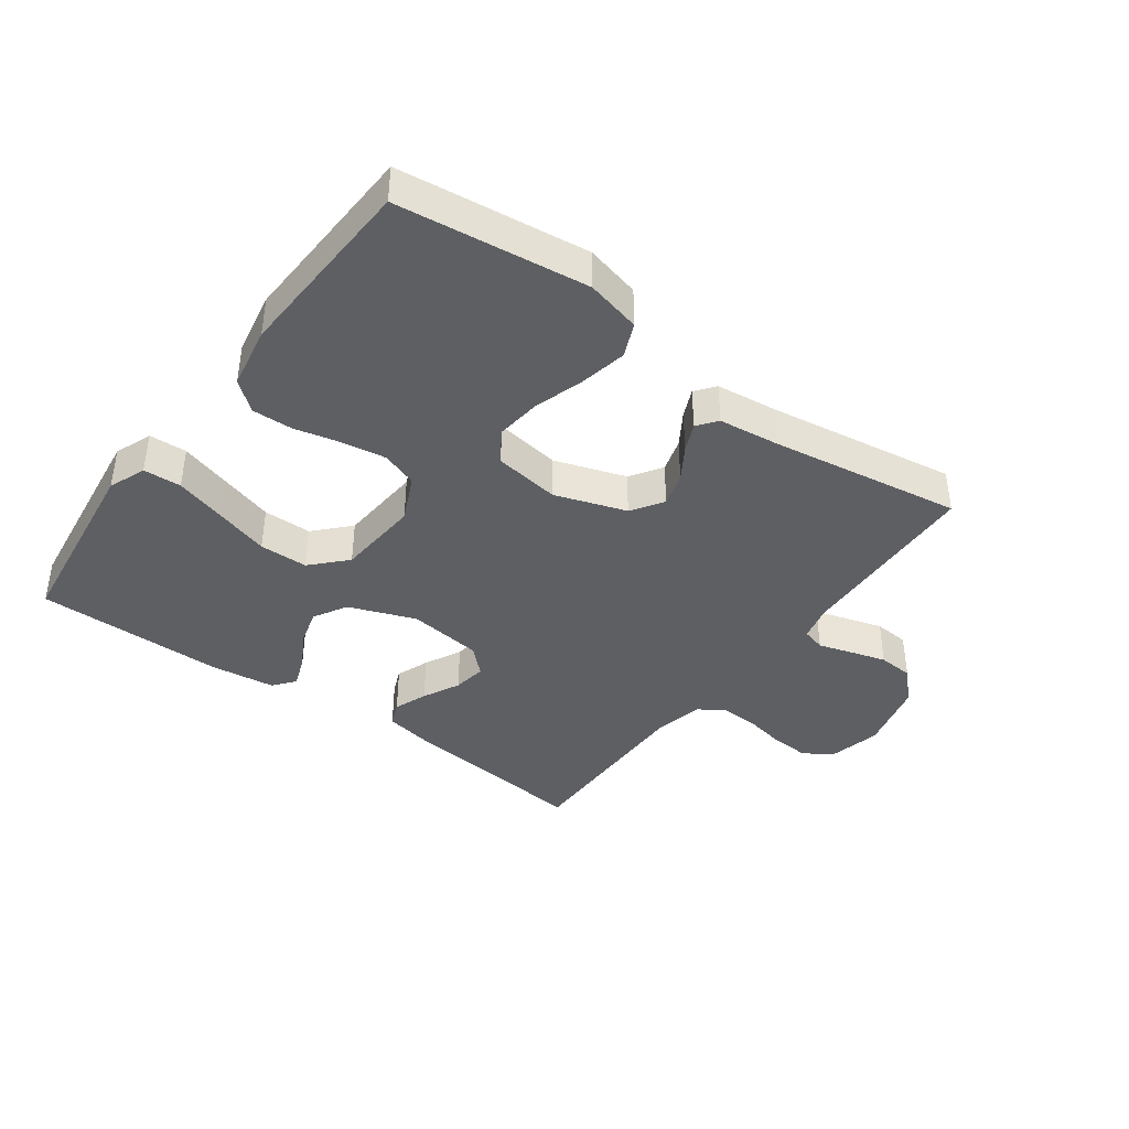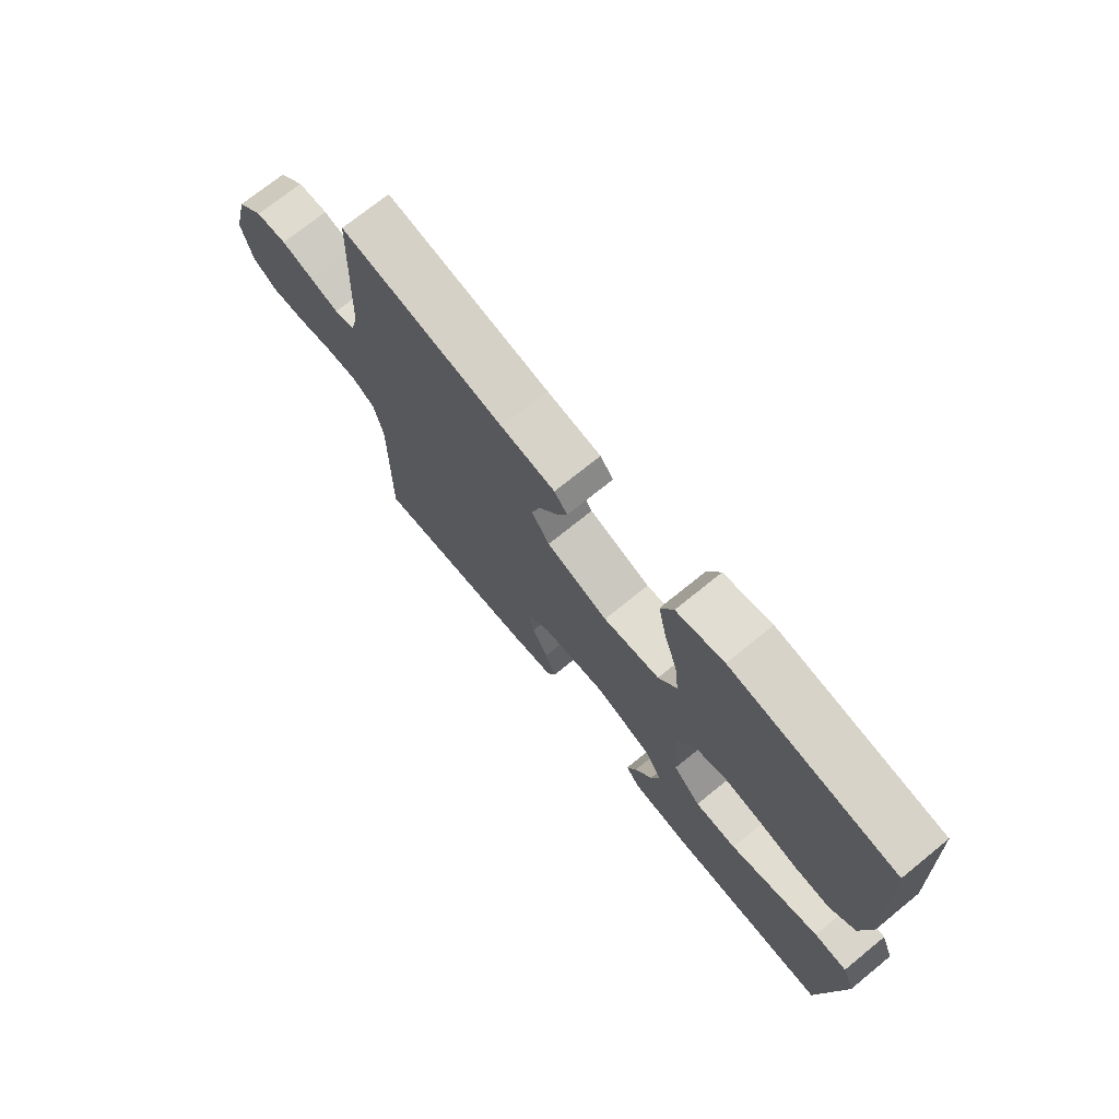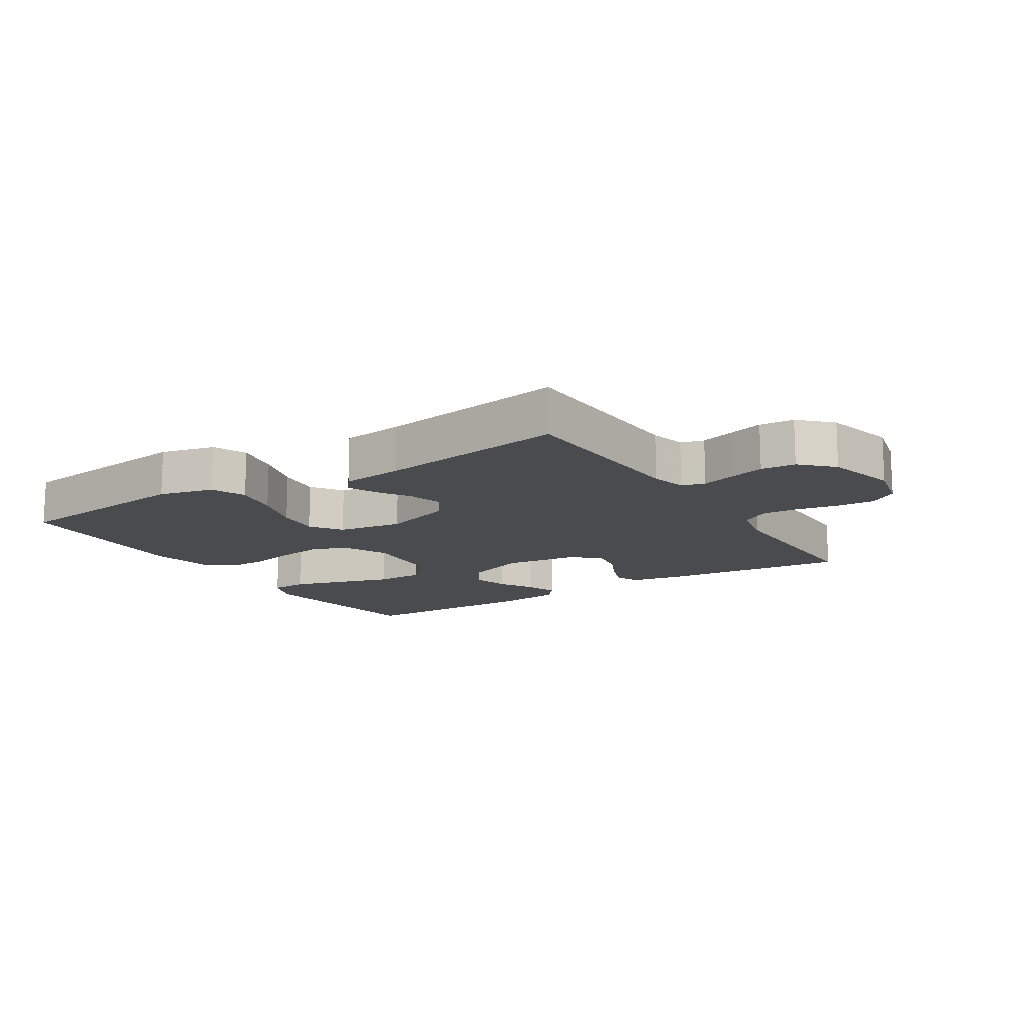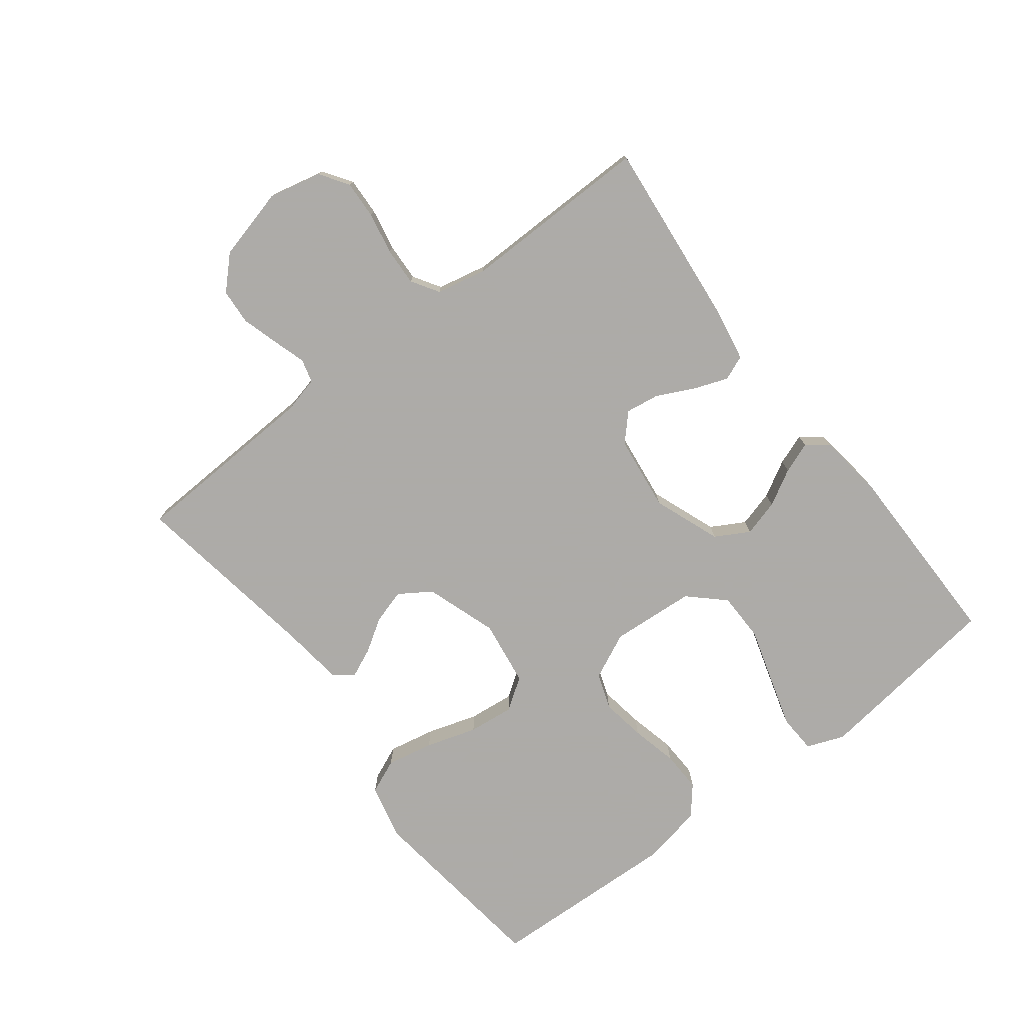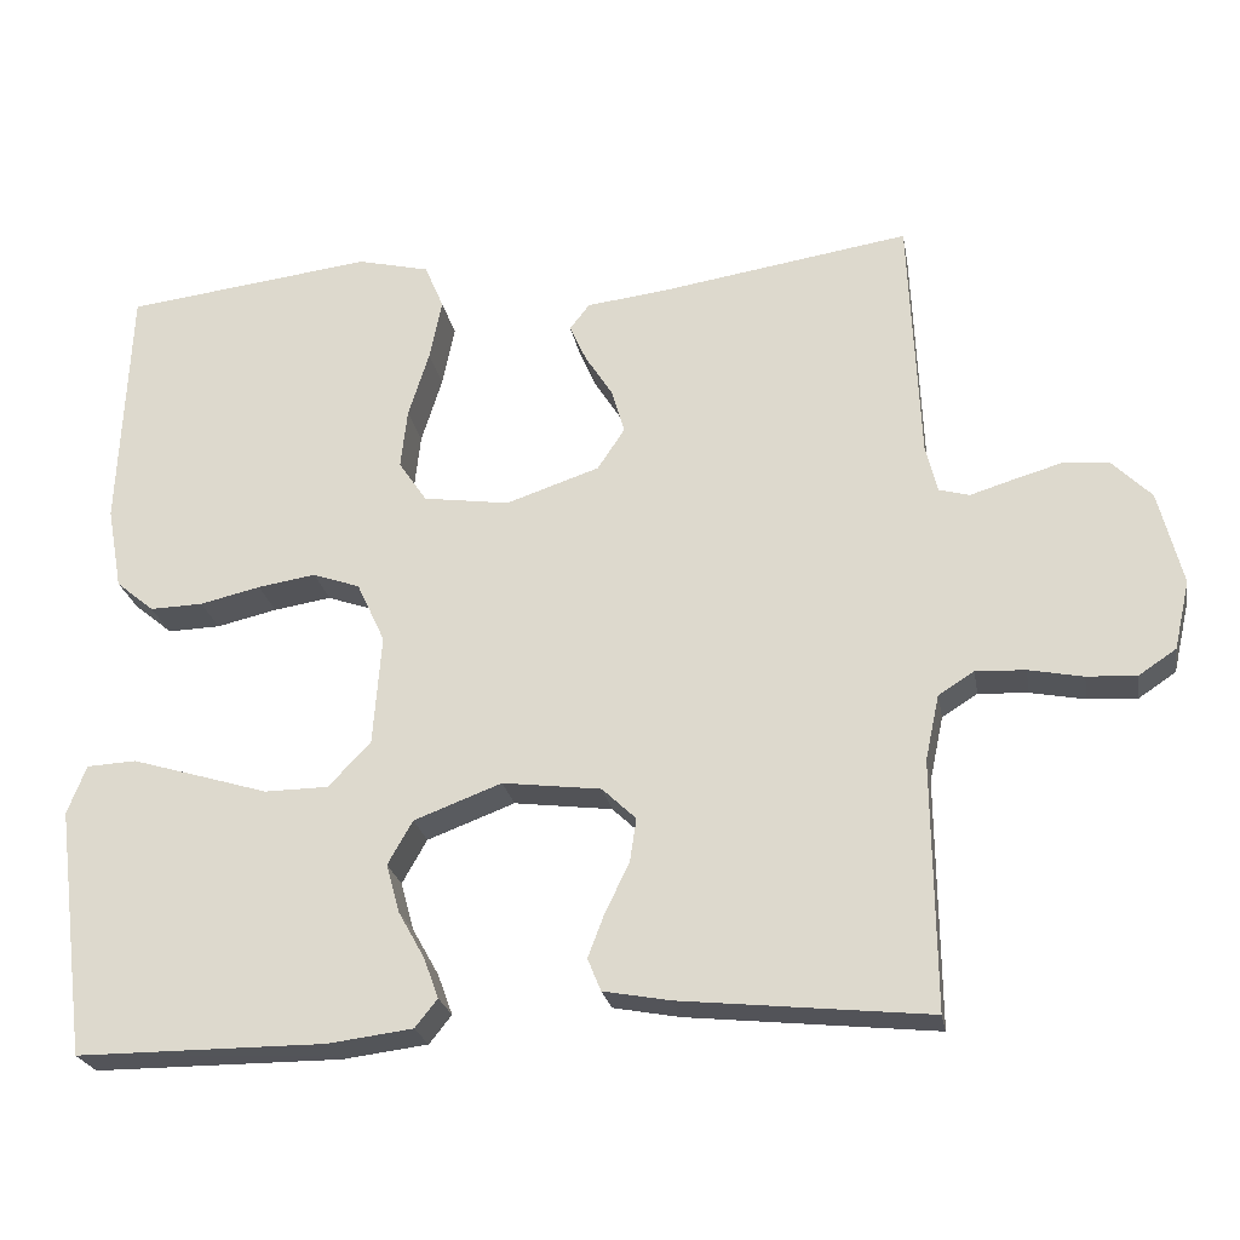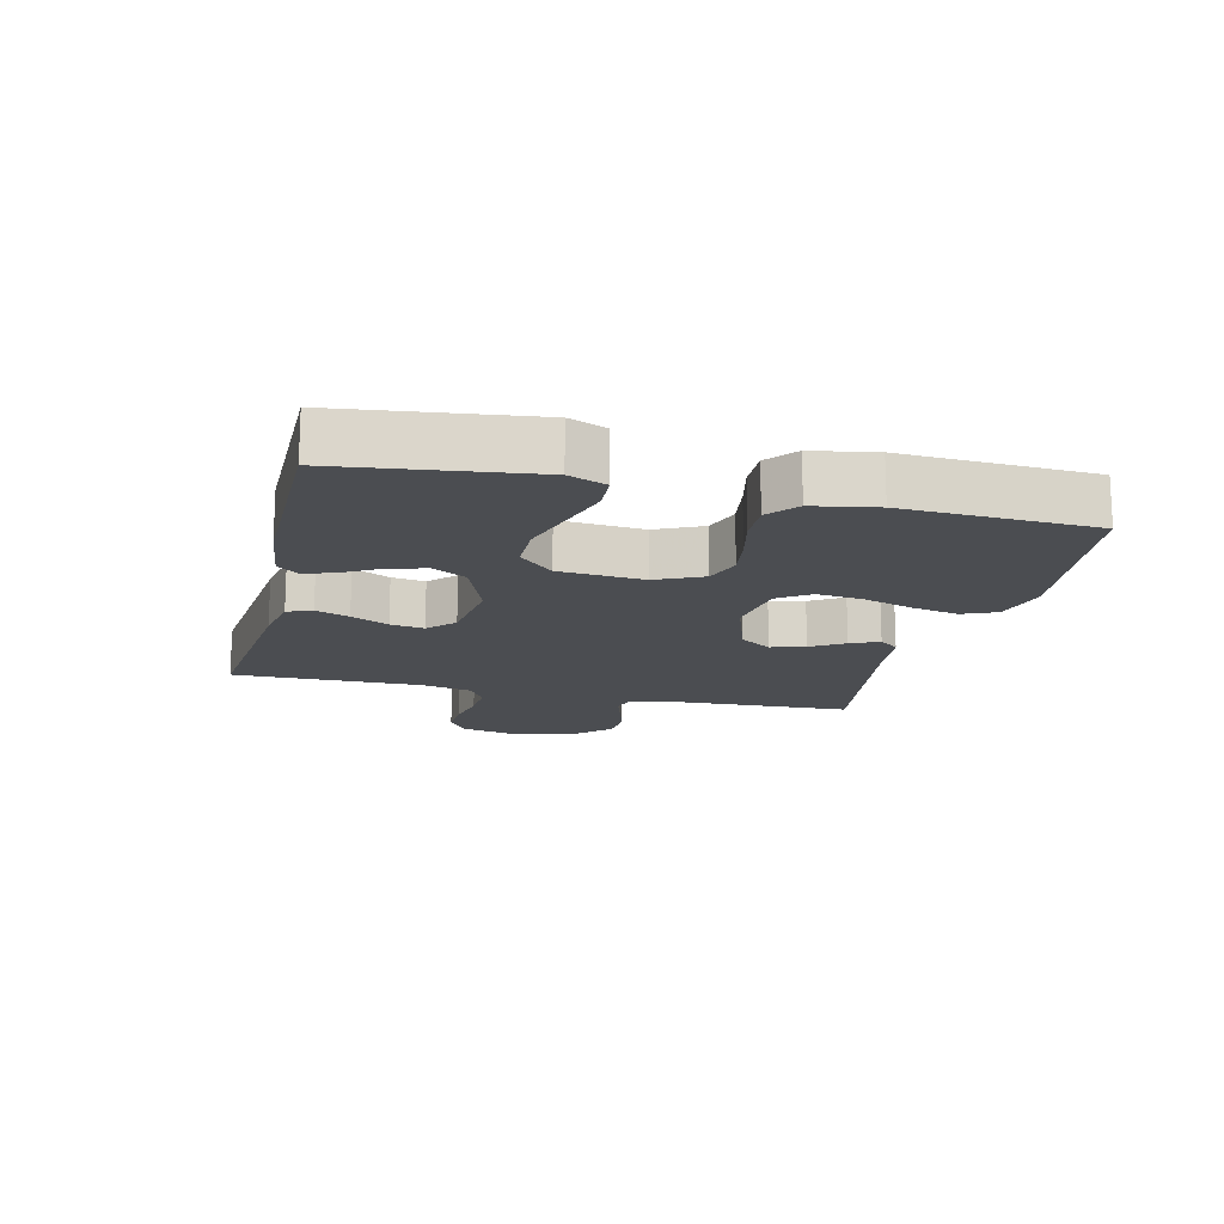
<metadata>
{"format":"obj","ext":"obj","renderer":"f3d","projection":"perspective","resolution":1024,"background":"white","views":[{"elev":-40.1,"azim":-36.3,"up":"+Y"},{"elev":72.7,"azim":-129.1,"up":"+Z"},{"elev":-13.9,"azim":32.3,"up":"+Y"},{"elev":-76.5,"azim":127.6,"up":"+Y"},{"elev":-23.9,"azim":10.0,"up":"+Z"},{"elev":-15.7,"azim":-103.6,"up":"+Y"}]}
</metadata>
<code>
v -0.5 0.07 -0.5
v -0.538 0.07 -0.2
v -0.515 0.07 -0.141
v -0.455 0.07 -0.138
v -0.375 0.07 -0.162
v -0.289 0.07 -0.188
v -0.212 0.07 -0.187
v -0.161 0.07 -0.133
v -0.151 0.07 0
v -0.185 0.07 0.073
v -0.242 0.07 0.093
v -0.312 0.07 0.082
v -0.385 0.07 0.065
v -0.449 0.07 0.063
v -0.495 0.07 0.101
v -0.513 0.07 0.2
v -0.5 0.07 0.5
v -0.2 0.07 0.537
v -0.113 0.07 0.516
v -0.09 0.07 0.462
v -0.105 0.07 0.388
v -0.13 0.07 0.308
v -0.138 0.07 0.236
v -0.104 0.07 0.186
v 0 0.07 0.171
v 0.113 0.07 0.209
v 0.146 0.07 0.259
v 0.13 0.07 0.313
v 0.097 0.07 0.365
v 0.077 0.07 0.41
v 0.101 0.07 0.441
v 0.2 0.07 0.453
v 0.5 0.07 0.5
v 0.513 0.07 0.2
v 0.527 0.07 0.143
v 0.564 0.07 0.133
v 0.616 0.07 0.149
v 0.674 0.07 0.166
v 0.73 0.07 0.162
v 0.778 0.07 0.114
v 0.807 0.07 0
v 0.788 0.07 -0.083
v 0.743 0.07 -0.113
v 0.683 0.07 -0.11
v 0.617 0.07 -0.097
v 0.557 0.07 -0.094
v 0.514 0.07 -0.121
v 0.497 0.07 -0.2
v 0.5 0.07 -0.5
v 0.2 0.07 -0.469
v 0.119 0.07 -0.454
v 0.103 0.07 -0.415
v 0.123 0.07 -0.362
v 0.152 0.07 -0.303
v 0.16 0.07 -0.25
v 0.119 0.07 -0.211
v 0 0.07 -0.196
v -0.106 0.07 -0.236
v -0.136 0.07 -0.289
v -0.12 0.07 -0.347
v -0.088 0.07 -0.404
v -0.07 0.07 -0.453
v -0.097 0.07 -0.487
v -0.2 0.07 -0.5
v -0.5 0 -0.5
v -0.538 0 -0.2
v -0.515 0 -0.141
v -0.455 0 -0.138
v -0.375 0 -0.162
v -0.289 0 -0.188
v -0.212 0 -0.187
v -0.161 0 -0.133
v -0.151 0 0
v -0.185 0 0.073
v -0.242 0 0.093
v -0.312 0 0.082
v -0.385 0 0.065
v -0.449 0 0.063
v -0.495 0 0.101
v -0.513 0 0.2
v -0.5 0 0.5
v -0.2 0 0.537
v -0.113 0 0.516
v -0.09 0 0.462
v -0.105 0 0.388
v -0.13 0 0.308
v -0.138 0 0.236
v -0.104 0 0.186
v 0 0 0.171
v 0.113 0 0.209
v 0.146 0 0.259
v 0.13 0 0.313
v 0.097 0 0.365
v 0.077 0 0.41
v 0.101 0 0.441
v 0.2 0 0.453
v 0.5 0 0.5
v 0.513 0 0.2
v 0.527 0 0.143
v 0.564 0 0.133
v 0.616 0 0.149
v 0.674 0 0.166
v 0.73 0 0.162
v 0.778 0 0.114
v 0.807 0 0
v 0.788 0 -0.083
v 0.743 0 -0.113
v 0.683 0 -0.11
v 0.617 0 -0.097
v 0.557 0 -0.094
v 0.514 0 -0.121
v 0.497 0 -0.2
v 0.5 0 -0.5
v 0.2 0 -0.469
v 0.119 0 -0.454
v 0.103 0 -0.415
v 0.123 0 -0.362
v 0.152 0 -0.303
v 0.16 0 -0.25
v 0.119 0 -0.211
v 0 0 -0.196
v -0.106 0 -0.236
v -0.136 0 -0.289
v -0.12 0 -0.347
v -0.088 0 -0.404
v -0.07 0 -0.453
v -0.097 0 -0.487
v -0.2 0 -0.5
f 60 61 62 63
f 59 60 63 64
f 51 52 53 54
f 49 50 51 54
f 48 49 54 55
f 47 48 55 56
f 42 43 44 45
f 42 45 46
f 41 42 46
f 40 41 46
f 36 37 38 39
f 36 39 40 46
f 32 33 34
f 32 34 35
f 31 32 35
f 28 29 30 31
f 27 28 31 35
f 26 27 35
f 25 26 35 36
f 19 20 21 22
f 19 22 23
f 18 19 23
f 17 18 23
f 16 17 23 24
f 12 13 14 15
f 11 12 15 16
f 10 11 16 24
f 3 4 5 6
f 1 2 3 6
f 59 64 1 6
f 58 59 6 7
f 57 58 7 8
f 56 57 8 9
f 25 36 46 47
f 24 25 47 56
f 9 10 24 56
f 127 126 125 124
f 128 127 124 123
f 118 117 116 115
f 118 115 114 113
f 119 118 113 112
f 120 119 112 111
f 109 108 107 106
f 110 109 106
f 110 106 105
f 110 105 104
f 103 102 101 100
f 110 104 103 100
f 98 97 96
f 99 98 96
f 99 96 95
f 95 94 93 92
f 99 95 92 91
f 99 91 90
f 100 99 90 89
f 86 85 84 83
f 87 86 83
f 87 83 82
f 87 82 81
f 88 87 81 80
f 79 78 77 76
f 80 79 76 75
f 88 80 75 74
f 70 69 68 67
f 70 67 66 65
f 70 65 128 123
f 71 70 123 122
f 72 71 122 121
f 73 72 121 120
f 111 110 100 89
f 120 111 89 88
f 120 88 74 73
f 1 65 66 2
f 2 66 67 3
f 3 67 68 4
f 4 68 69 5
f 5 69 70 6
f 6 70 71 7
f 7 71 72 8
f 8 72 73 9
f 9 73 74 10
f 10 74 75 11
f 11 75 76 12
f 12 76 77 13
f 13 77 78 14
f 14 78 79 15
f 15 79 80 16
f 16 80 81 17
f 17 81 82 18
f 18 82 83 19
f 19 83 84 20
f 20 84 85 21
f 21 85 86 22
f 22 86 87 23
f 23 87 88 24
f 24 88 89 25
f 25 89 90 26
f 26 90 91 27
f 27 91 92 28
f 28 92 93 29
f 29 93 94 30
f 30 94 95 31
f 31 95 96 32
f 32 96 97 33
f 33 97 98 34
f 34 98 99 35
f 35 99 100 36
f 36 100 101 37
f 37 101 102 38
f 38 102 103 39
f 39 103 104 40
f 40 104 105 41
f 41 105 106 42
f 42 106 107 43
f 43 107 108 44
f 44 108 109 45
f 45 109 110 46
f 46 110 111 47
f 47 111 112 48
f 48 112 113 49
f 49 113 114 50
f 50 114 115 51
f 51 115 116 52
f 52 116 117 53
f 53 117 118 54
f 54 118 119 55
f 55 119 120 56
f 56 120 121 57
f 57 121 122 58
f 58 122 123 59
f 59 123 124 60
f 60 124 125 61
f 61 125 126 62
f 62 126 127 63
f 63 127 128 64
f 64 128 65 1

</code>
